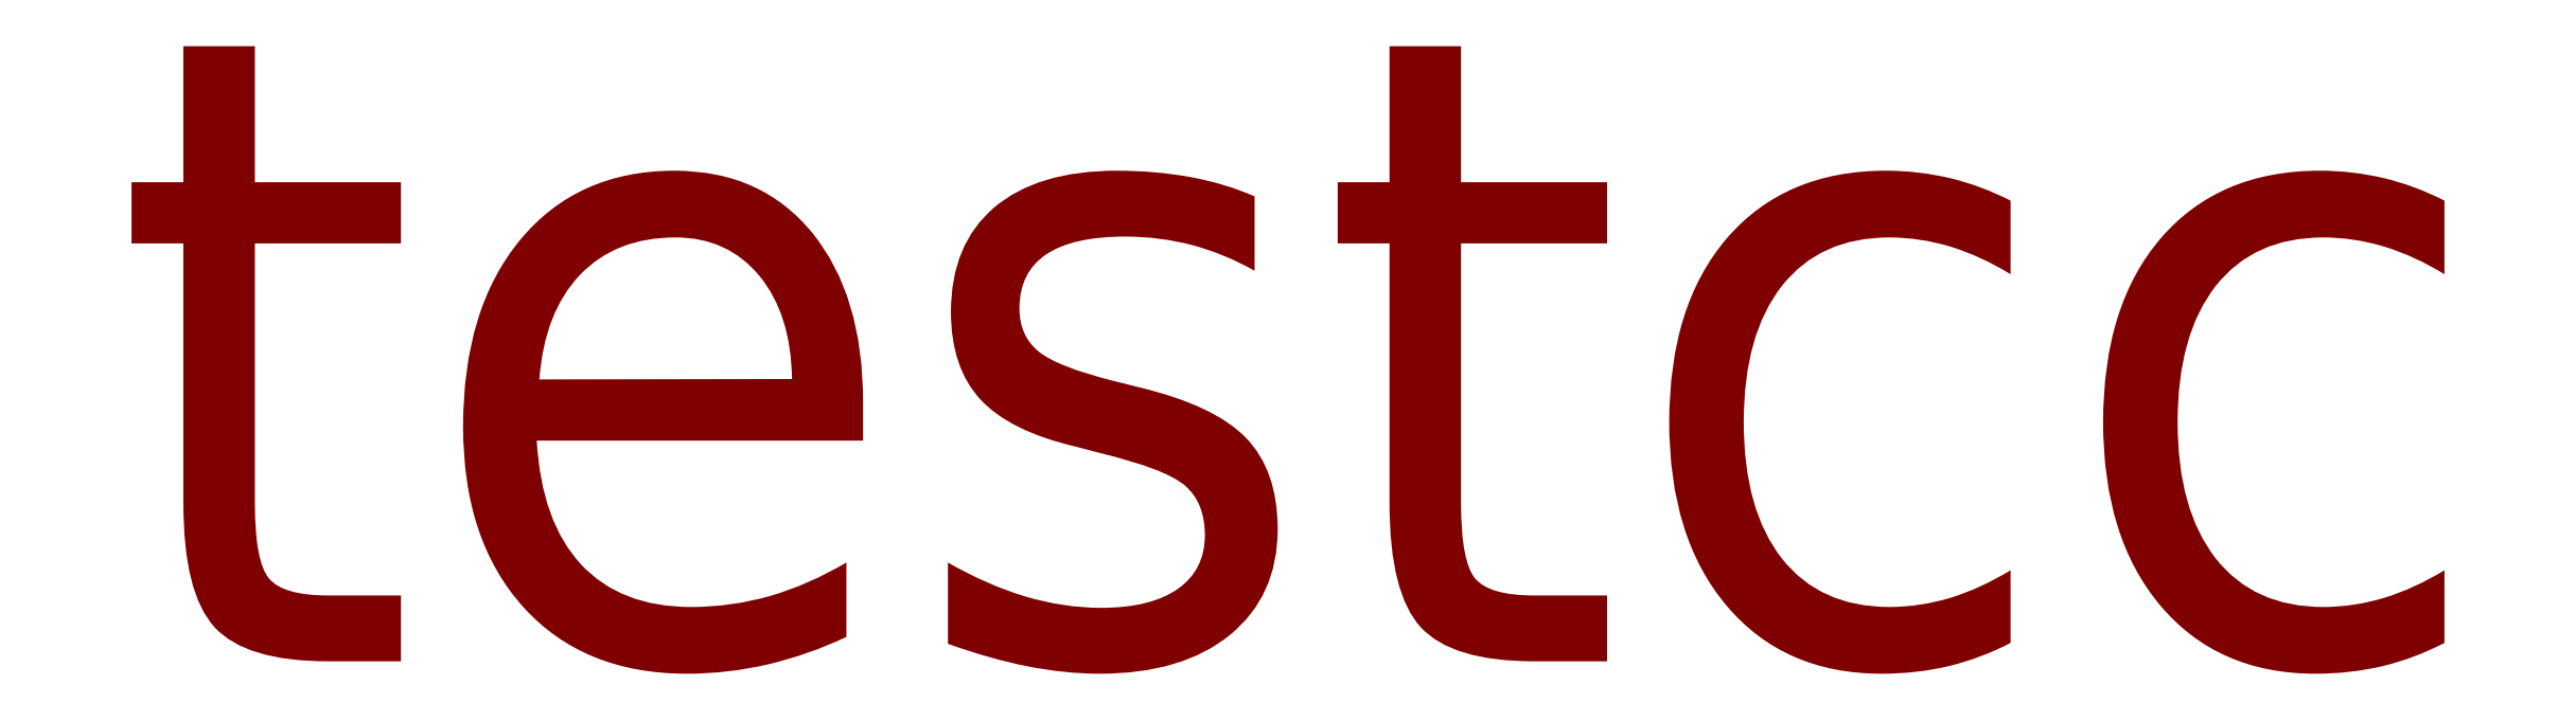
<metadata>
{"format":"dxf","ext":"dxf","renderer":"ezdxf+matplotlib","layout":"modelspace","background":"white","min_lineweight":24,"dpi":150}
</metadata>
<code>
0
SECTION
2
ENTITIES
0
TEXT
8
Default
10
0
20
0
30
0
40
10
1
testcc
72
     1
11
0
21
0
31
0
73
     2
0
ENDSEC
0
EOF

</code>
